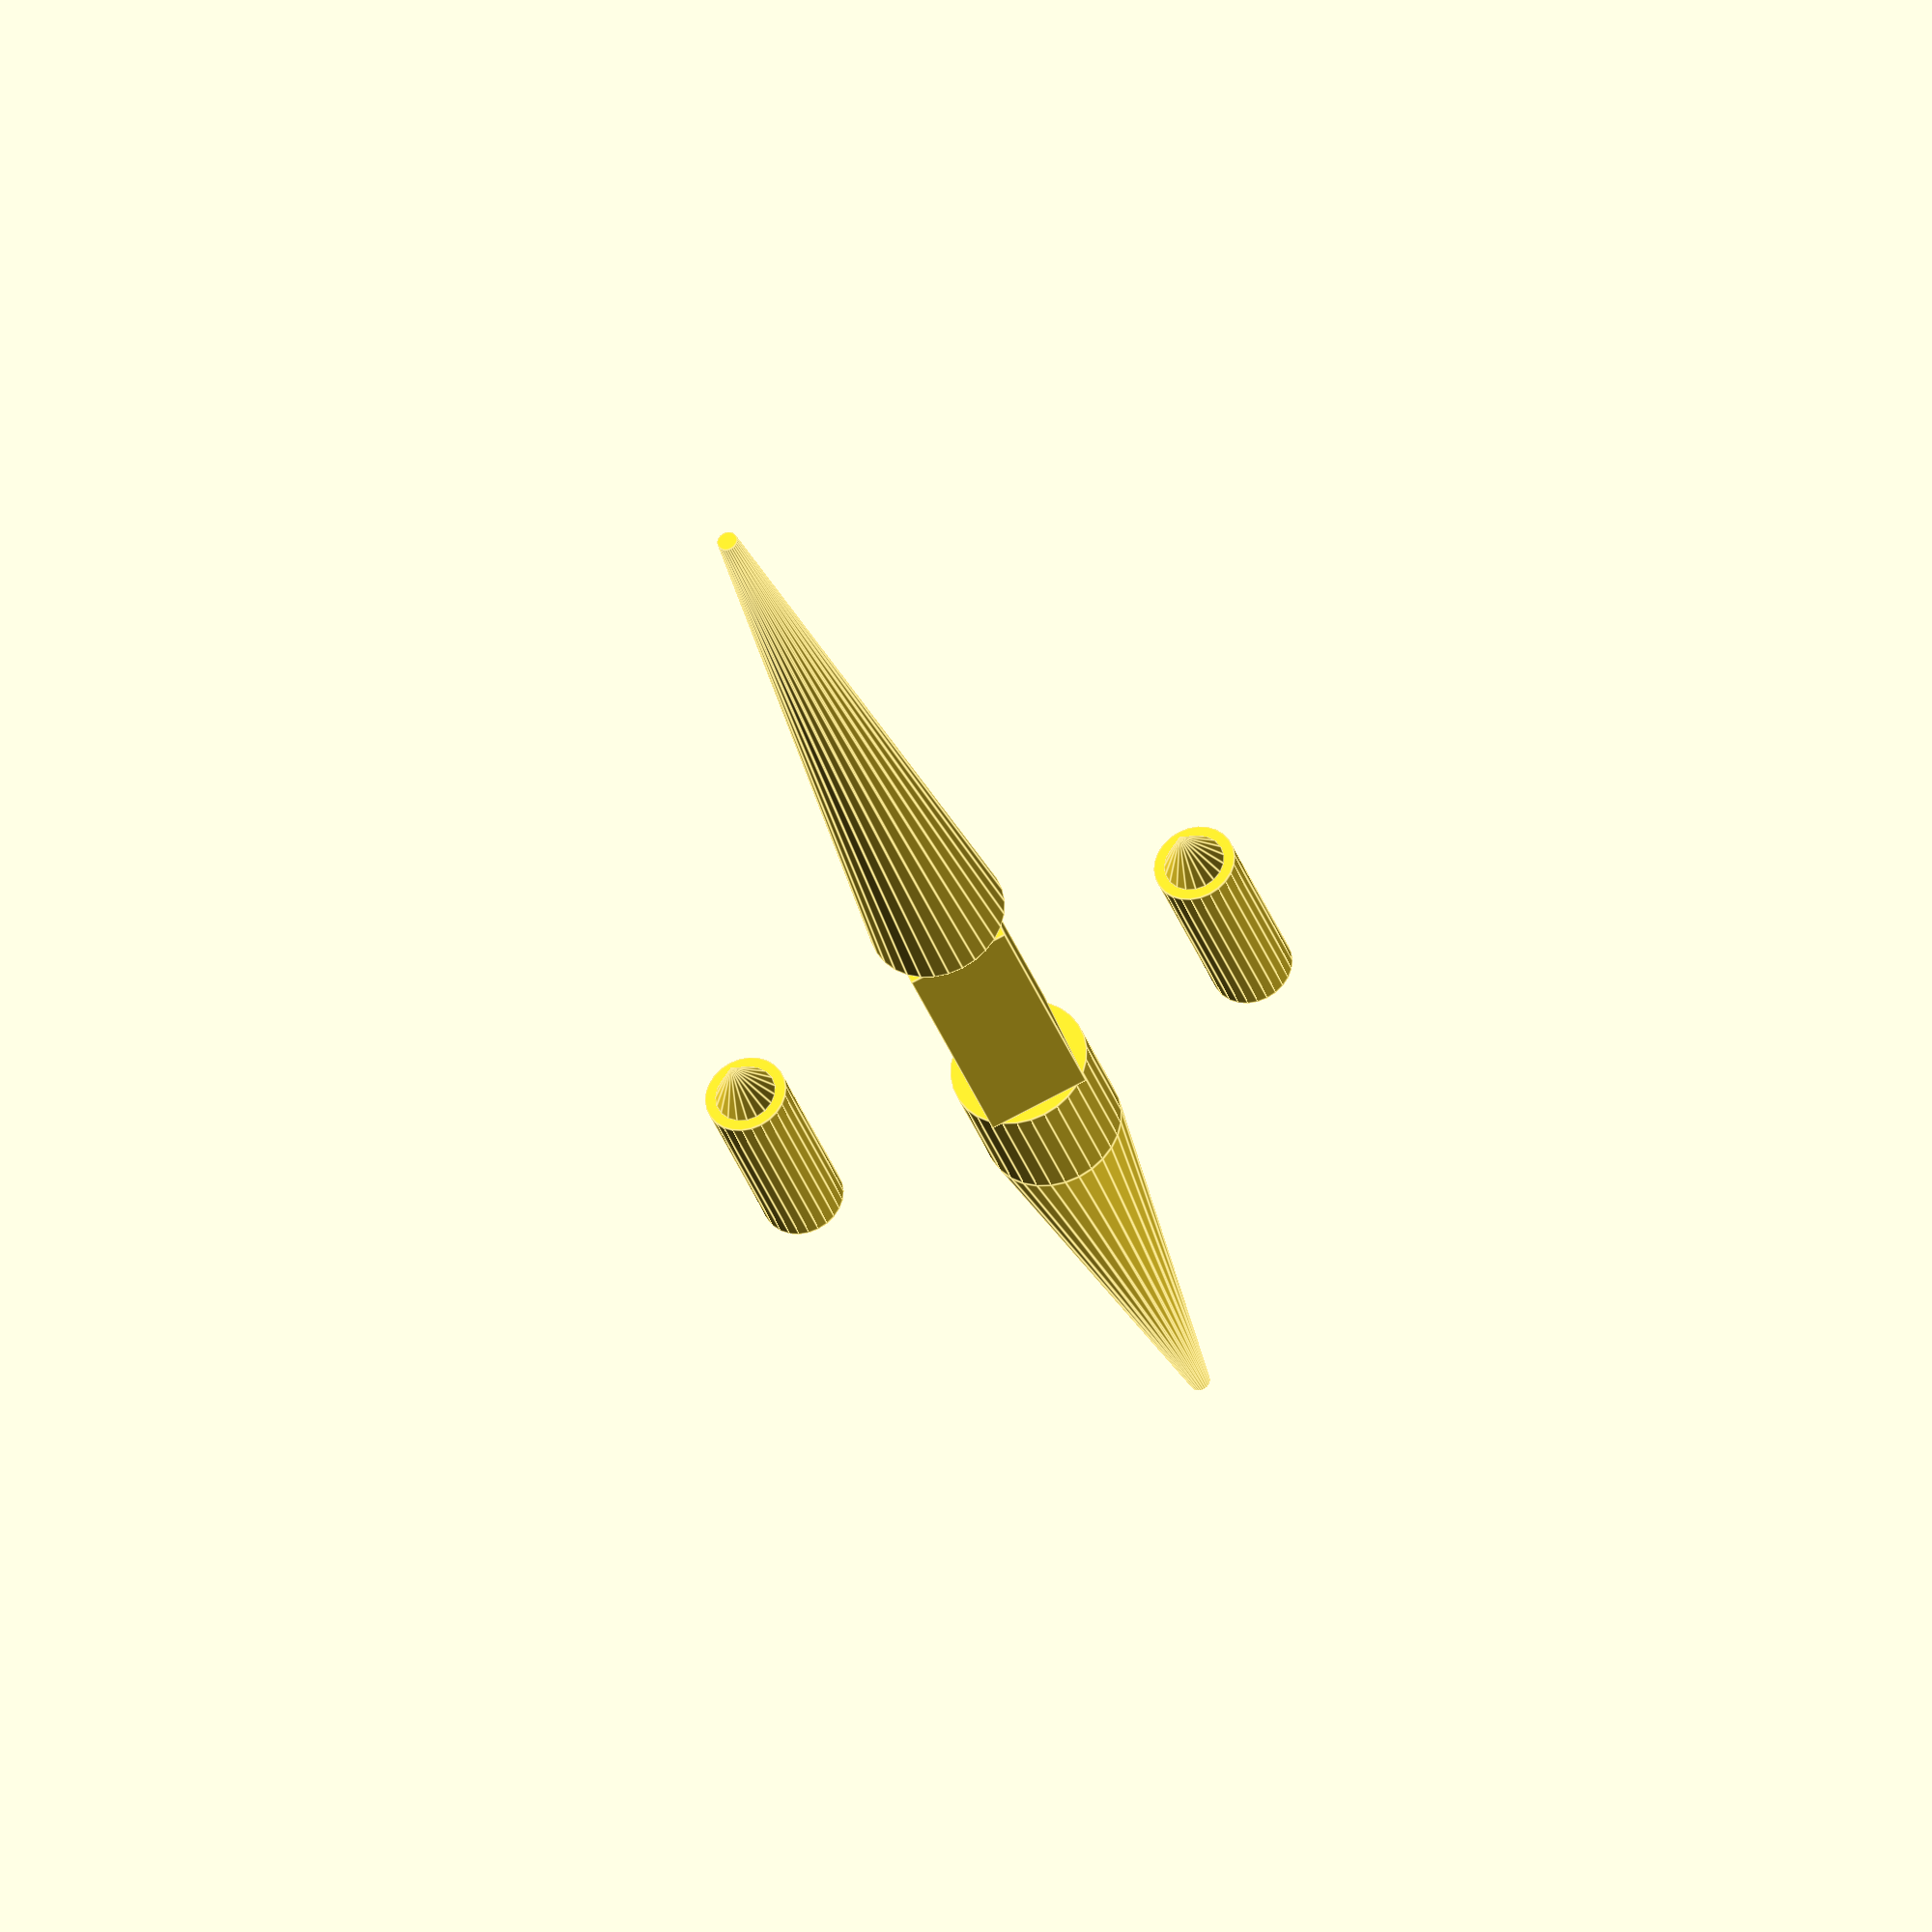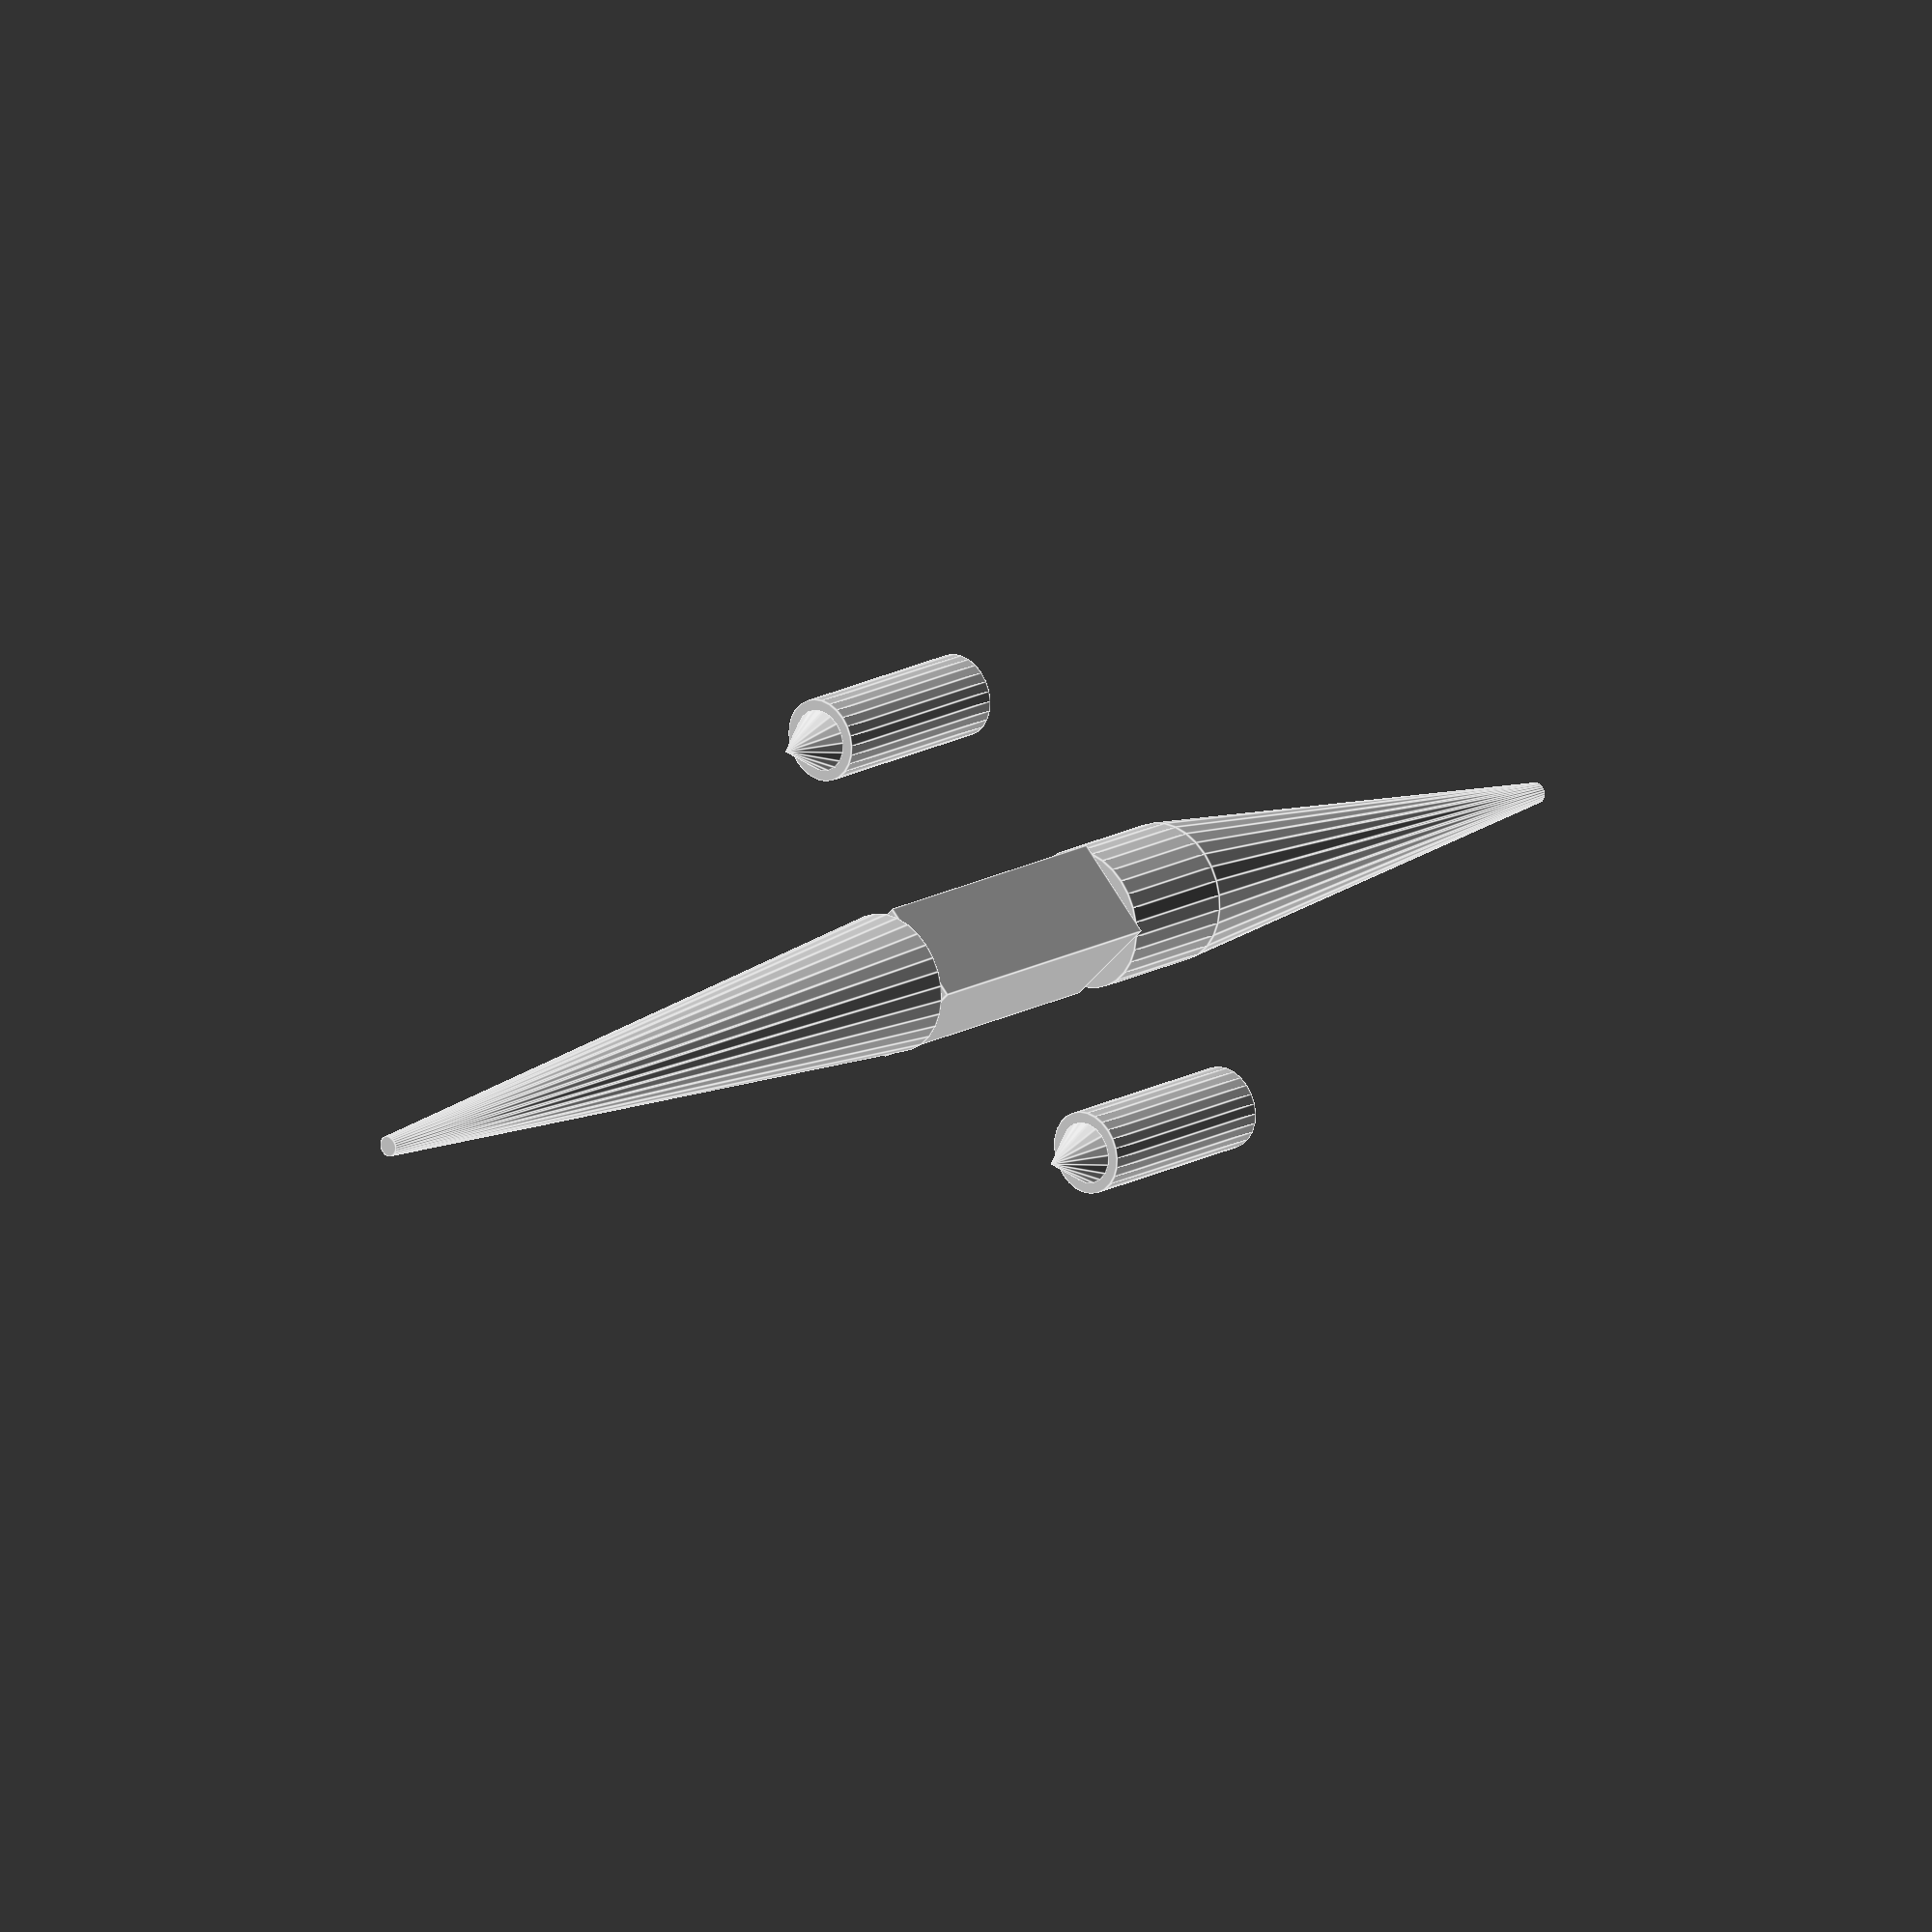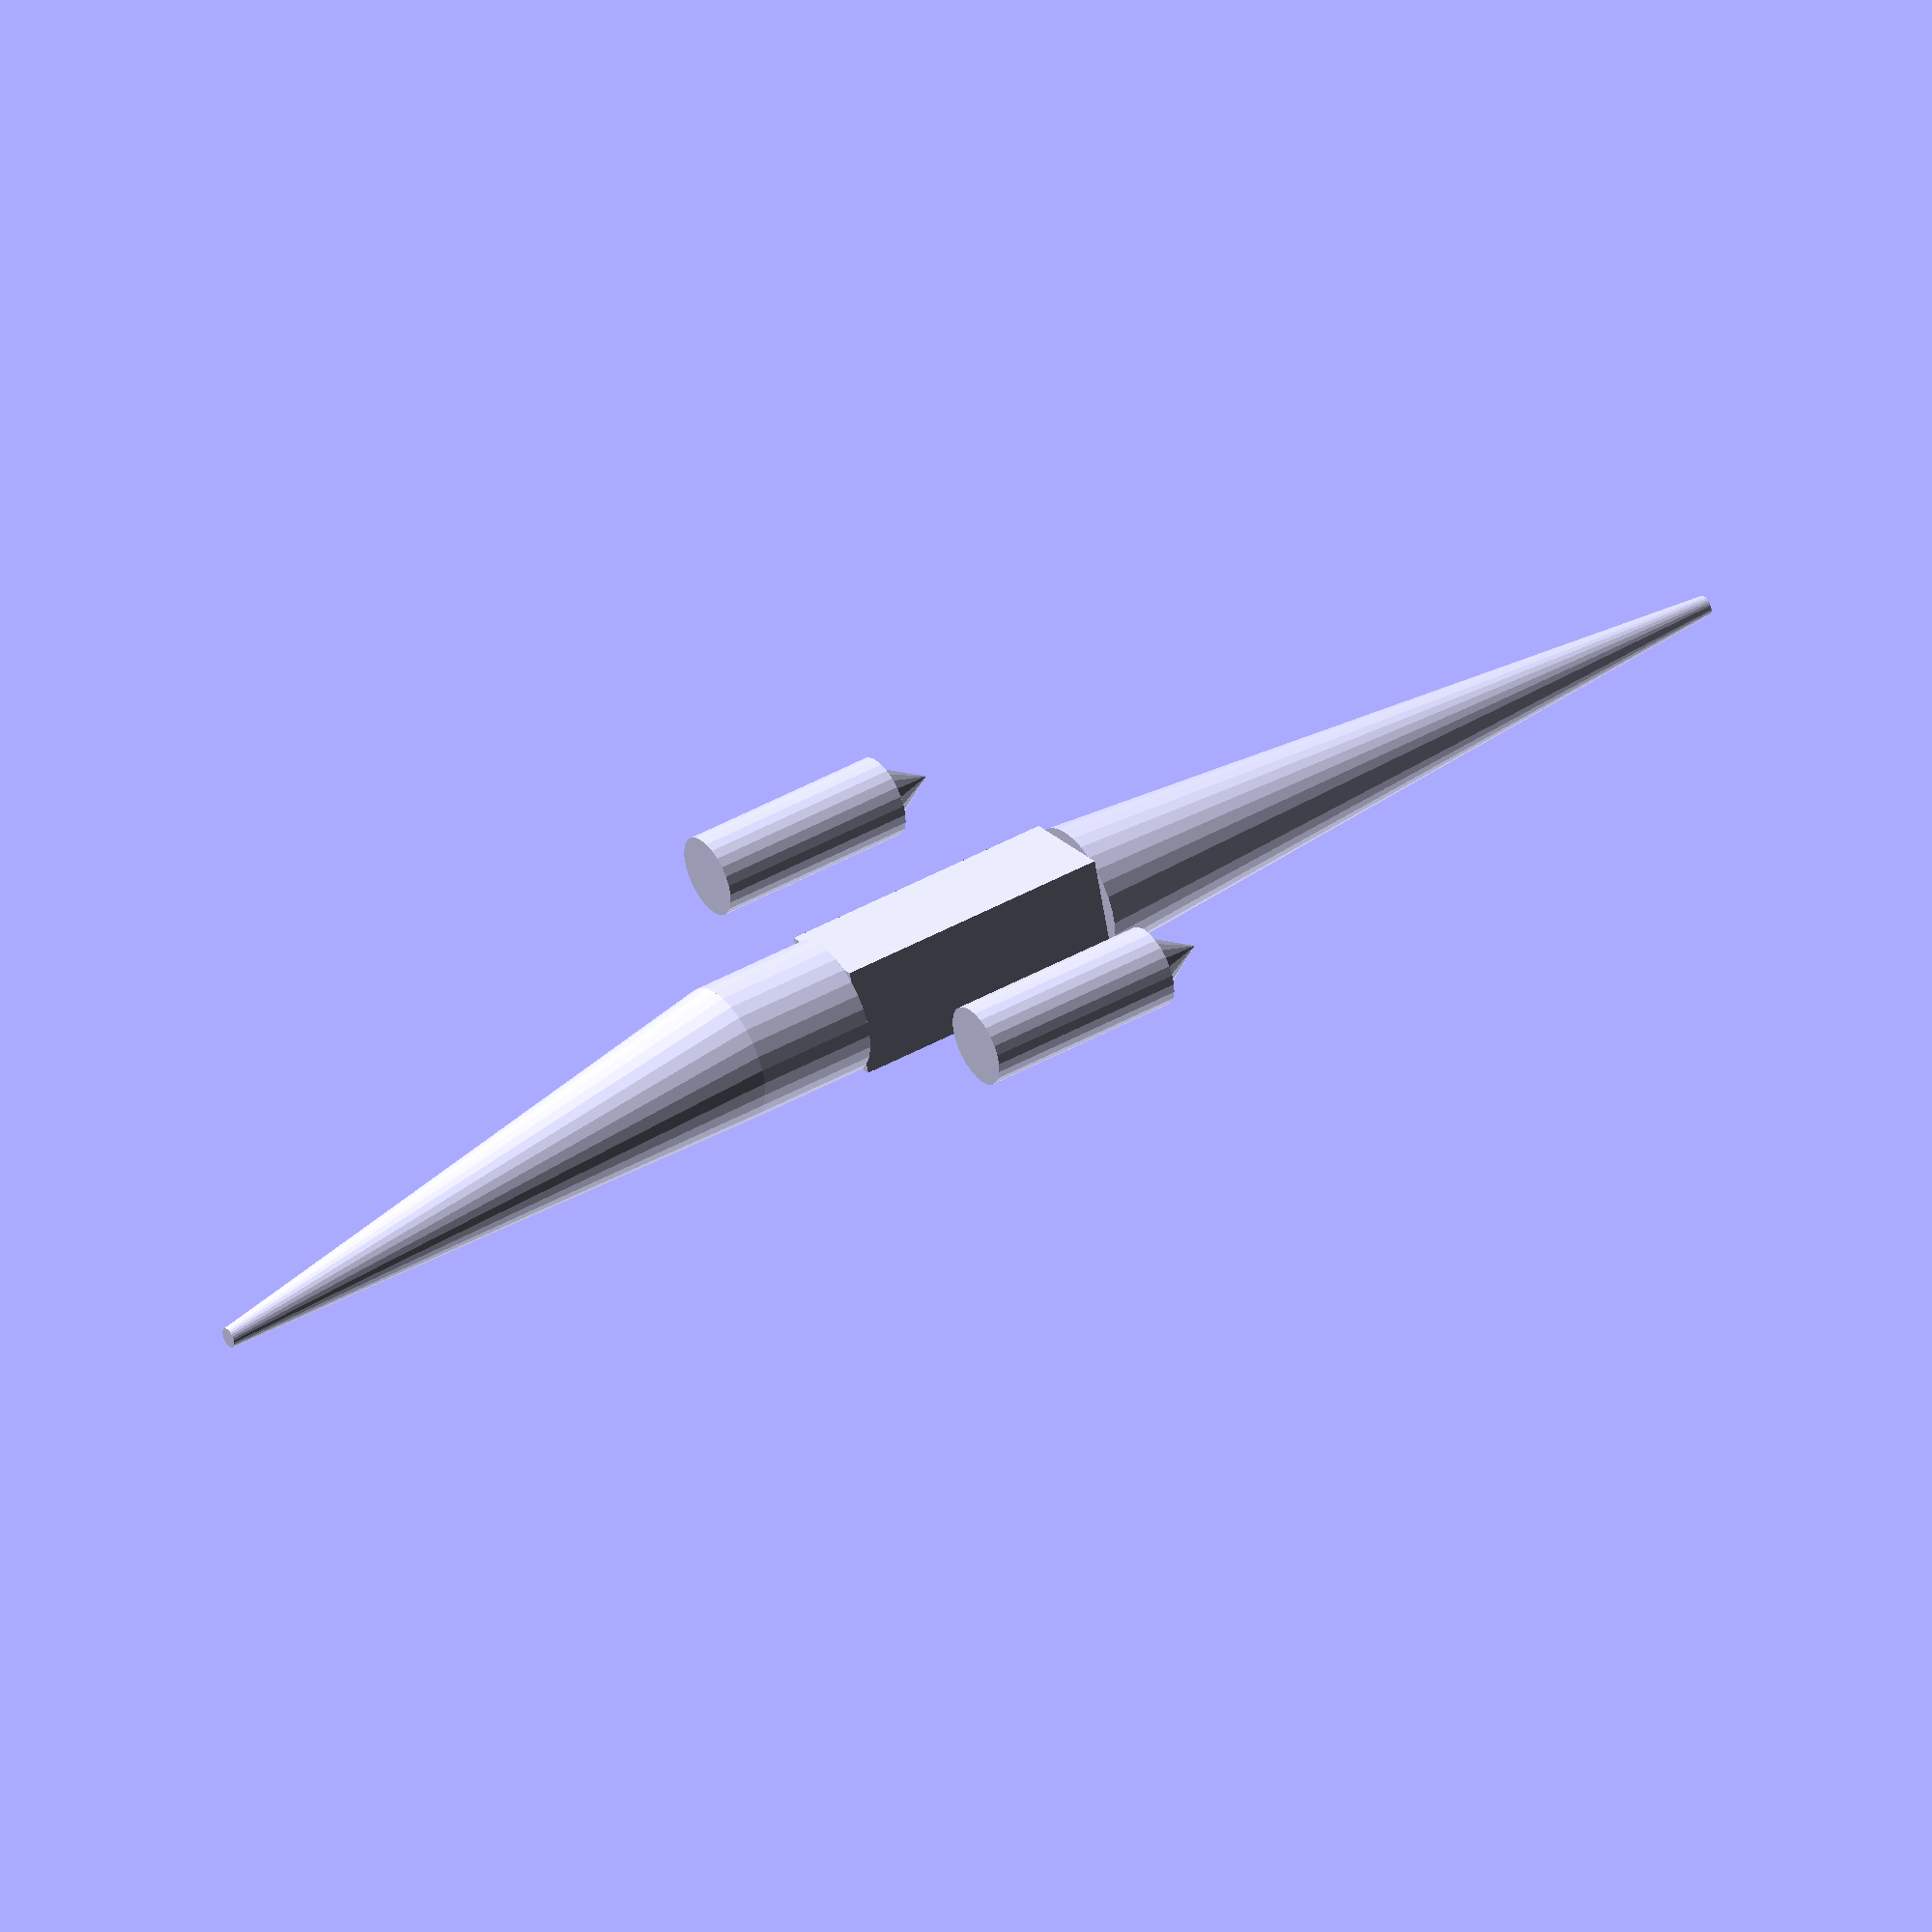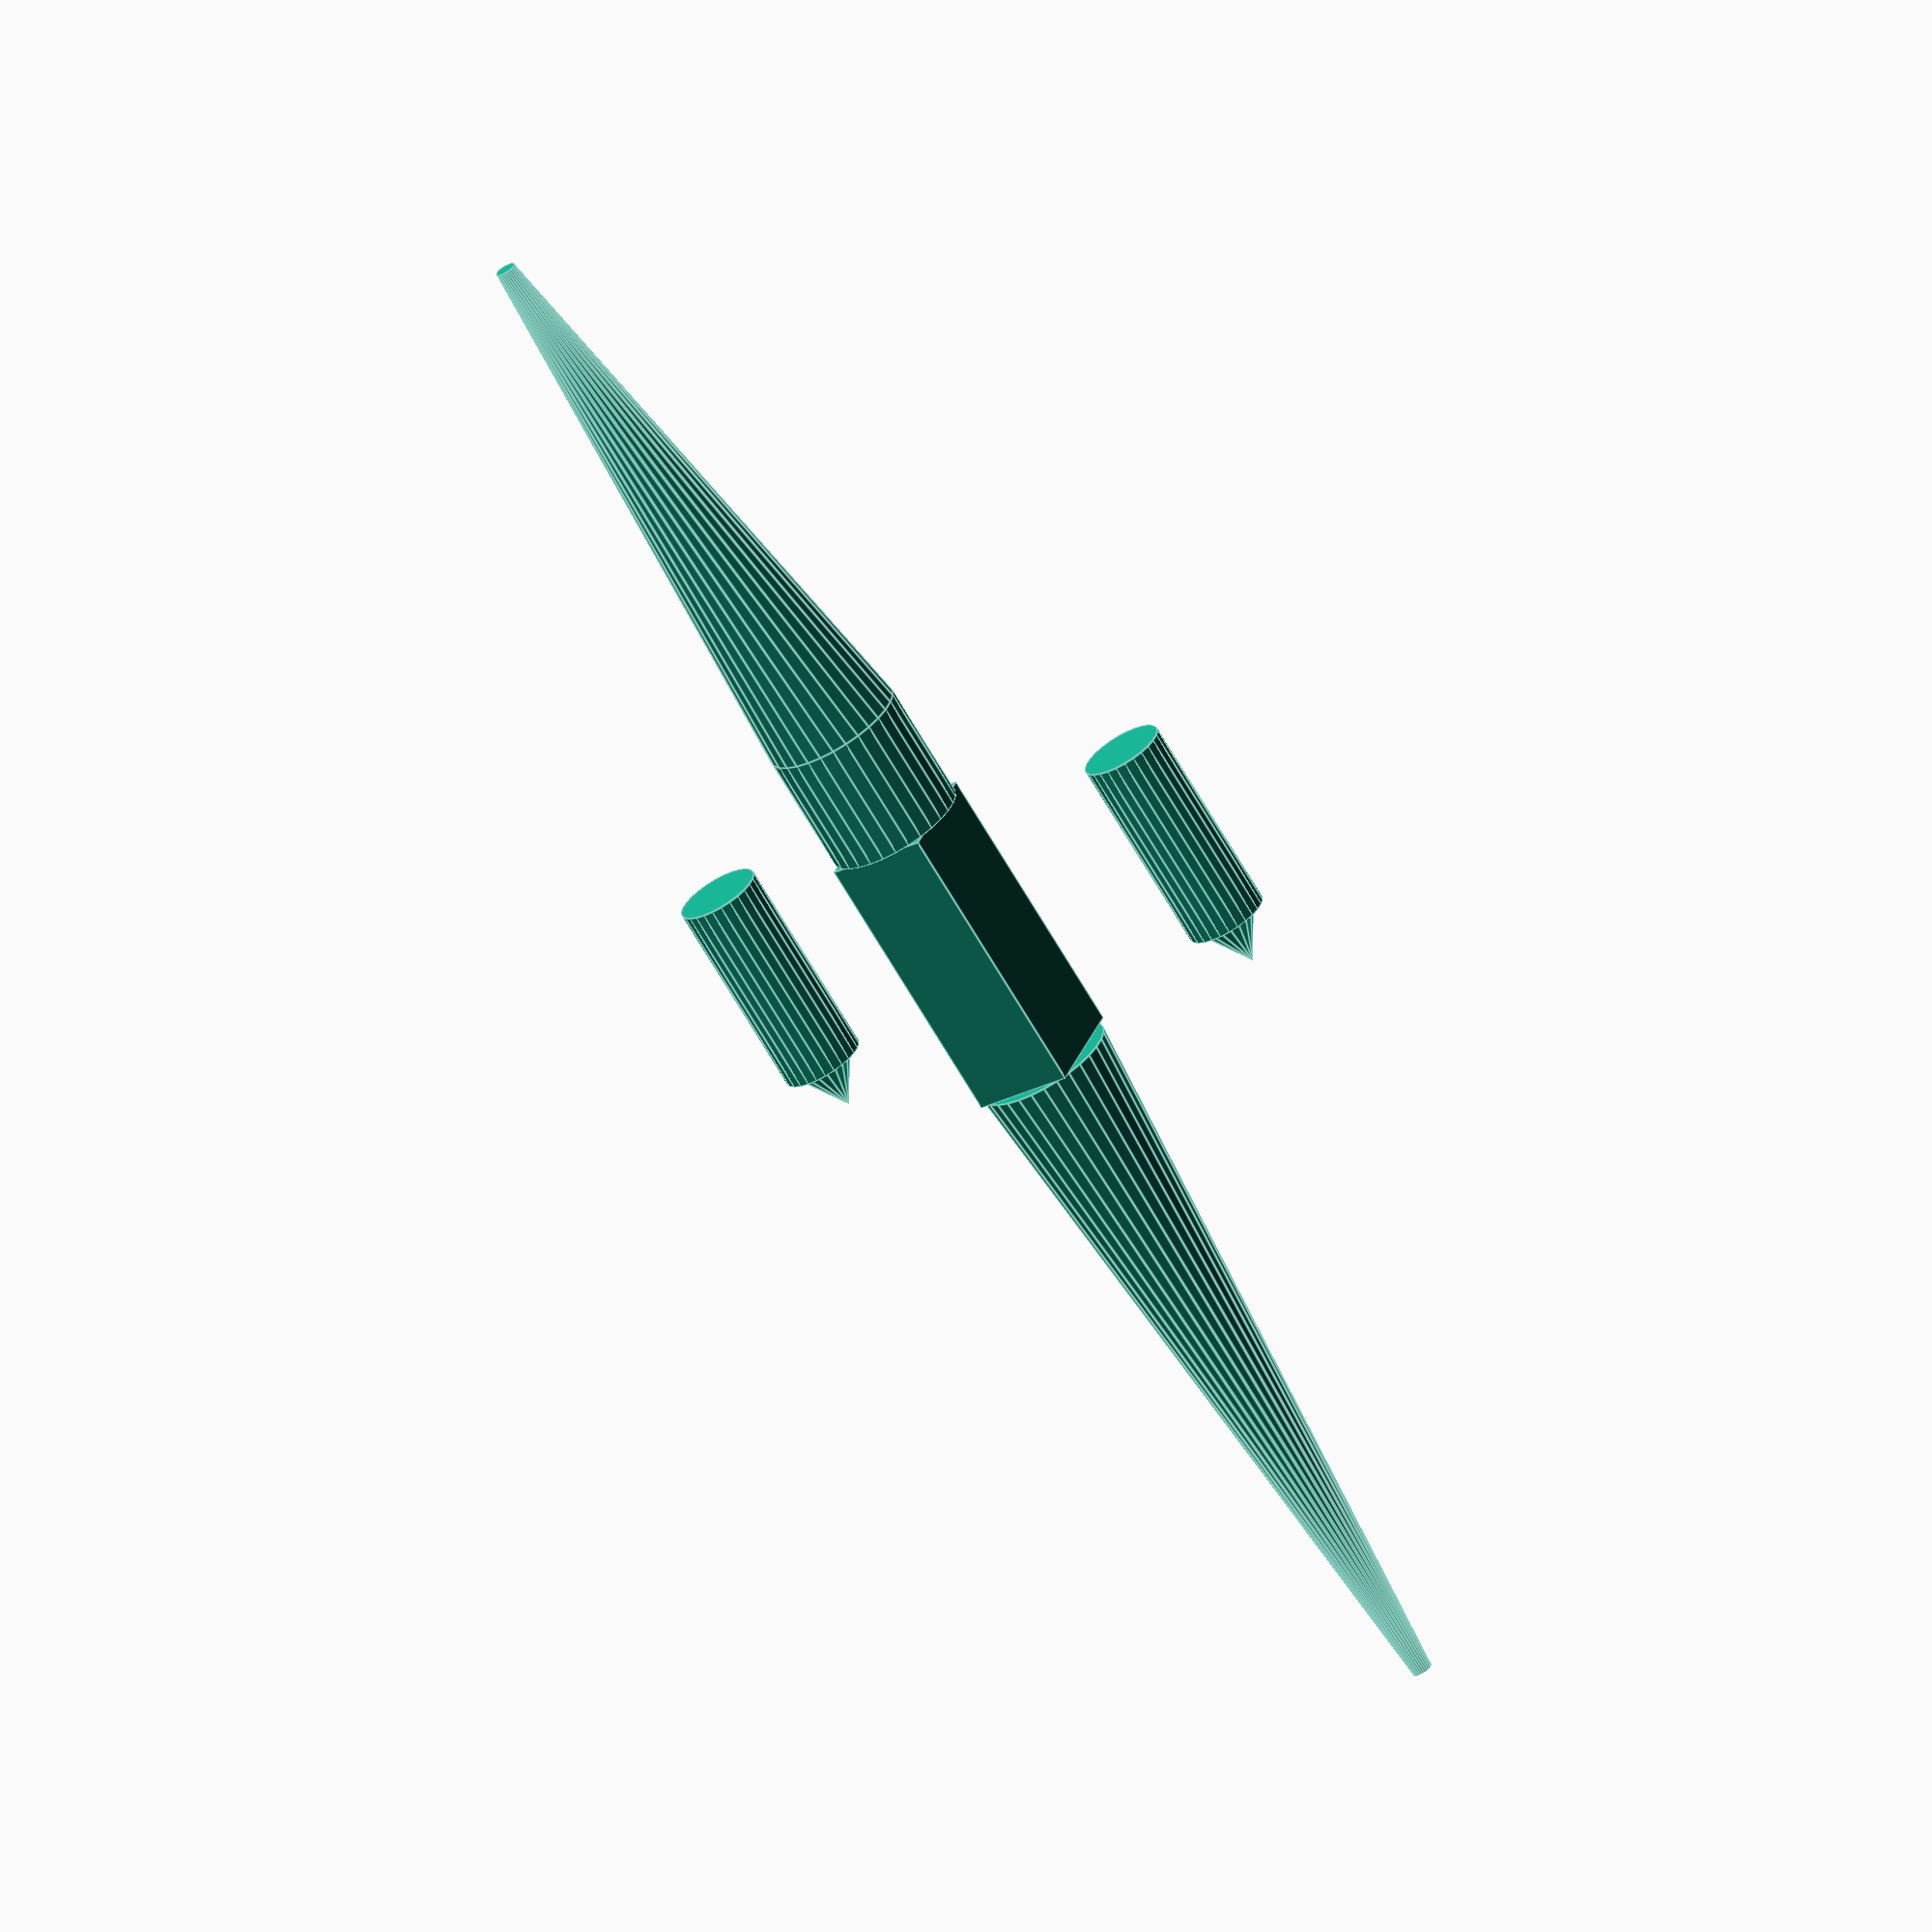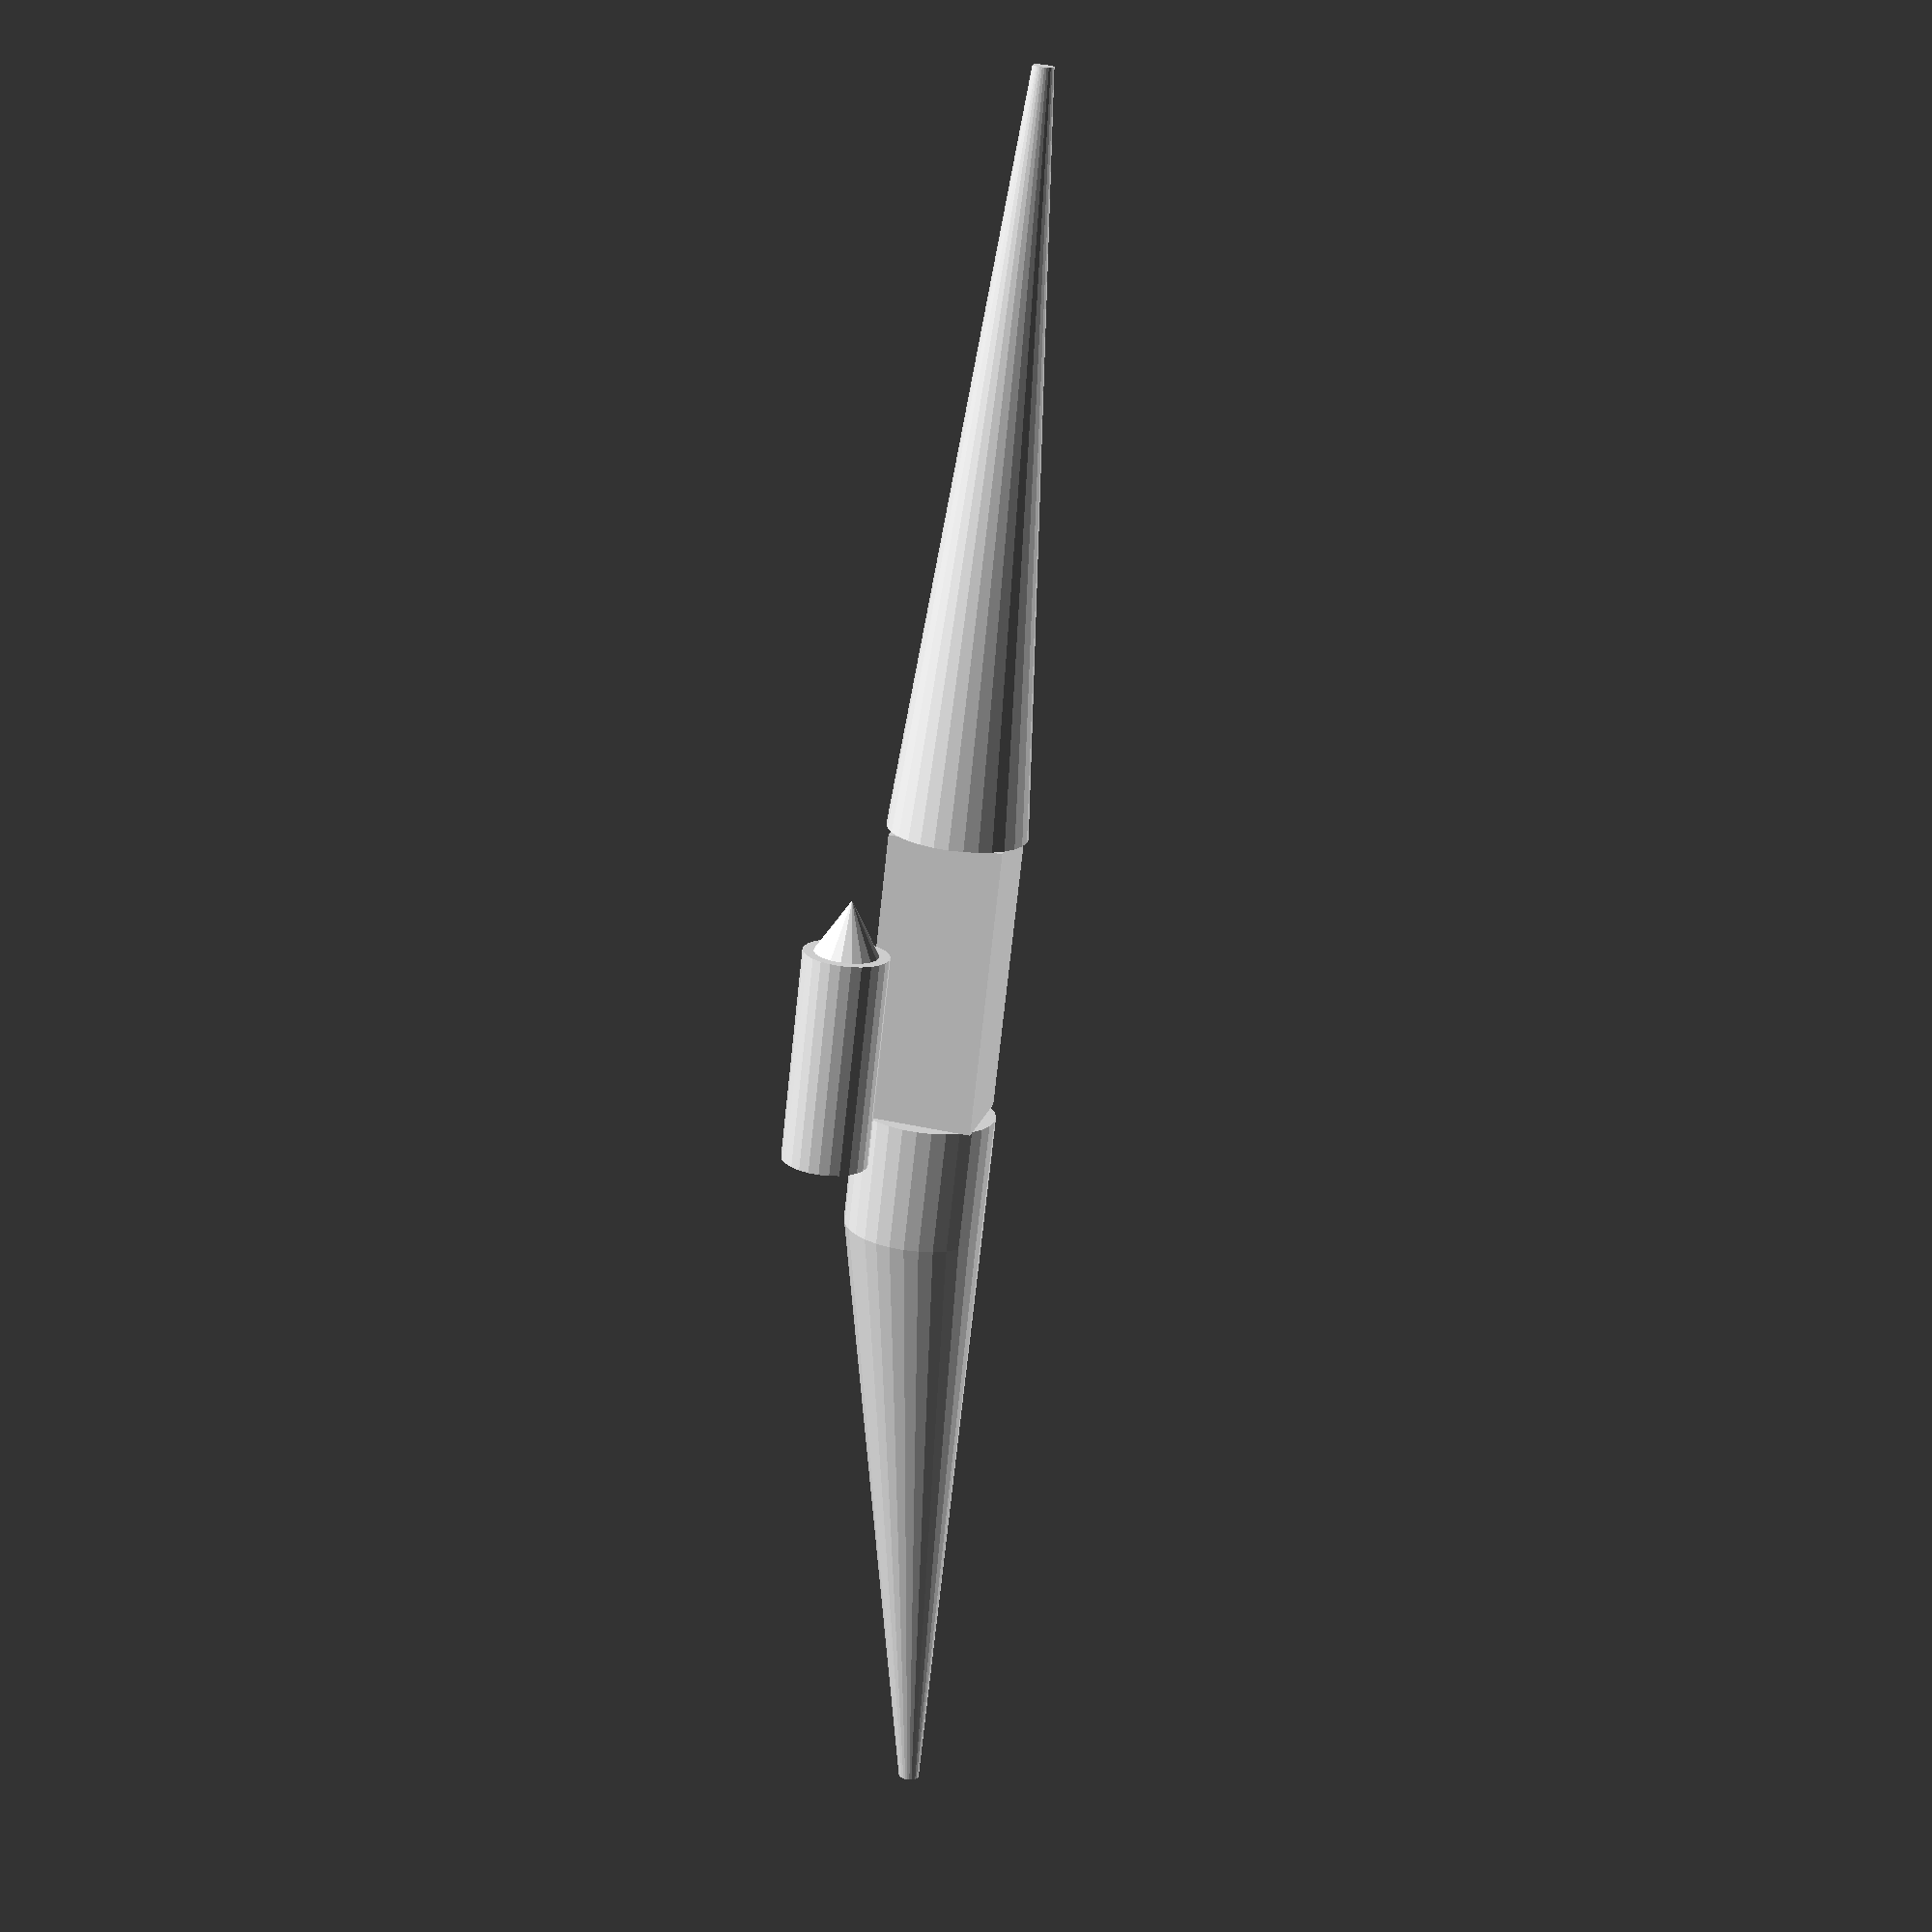
<openscad>
radius = 6.75 / 2;
payload = [14, 5, 5.5];

module body() {
   translate([payload[0]/2, 0, 0])
      rotate(a=[0, 90, 0])
      cylinder( r1=radius, r2 = .5, h=36 );
   cube(size= payload, center = true);
   multmatrix( [
	   [0, 0, -1, -payload[0]/2],
		[0, 1, 0, 0],
		[1, 0, 0, 0],
		[0, 90, 0, 1]
	]
   ) cylinder( r=radius, h = 6 );
   multmatrix( [
		[0, 0, -1, -payload[0]/2 - 6 ],
		[0, 1, 0, 0],
		[1, 0, .1, 0],
		[0, 0, 0, 1]
	]
   )
     cylinder( r1=radius, r2 = .5, h=35 - 6);
}

module wing() {
   linear_extrude(height=.5)
   polygon(
      points = [[-7, 0], [7, 0], [2, 10], [-5, 10]],
      paths = [[0,1,2,3],[1,2,3,0]]
   ); 
}

module engine() {
   rotate(a=[0, 90, 0]) {
      cylinder( r=2, h=10, center = true );
      translate( [0,0,5] )
      cylinder( r1=1.5, r2=0, h=2.5 );
   }
}

module canard() {
    translate([38, 0, 0])
    linear_extrude(height=.1)
    polygon(
    points = [[0, 0], [3, 0], [-1.9, 4], [-2.1, 4]],
    paths = [[0,1,2,3],[1,2,3,0]]
);
}

module rudder() {
   translate([-38, 0, 1])
      rotate(a=[90, 0, 0])
      linear_extrude(height=.5)
      polygon(
	    points = [[0, 0], [8, 0], [0, 8], [-1, 8]], 
	    paths = [[0,1,2,3],[1,2,3,0]]
	    );
}

module fuselage() {
   body();
   translate([0, 3, -2]) wing();
   mirror([0, 1, 0]) translate([0, 3, -2]) wing();
   translate([-1, 12, -2] ) engine();
   translate([-1, -12, -2] ) engine();
   canard();
   mirror([0, 1, 0]) canard();
   rudder();
}

fuselage();
$fs = .5;

</openscad>
<views>
elev=307.5 azim=287.3 roll=158.6 proj=o view=edges
elev=219.3 azim=218.5 roll=32.4 proj=o view=edges
elev=240.8 azim=32.6 roll=350.8 proj=o view=wireframe
elev=326.1 azim=57.9 roll=19.3 proj=o view=edges
elev=137.7 azim=115.3 roll=255.4 proj=p view=wireframe
</views>
